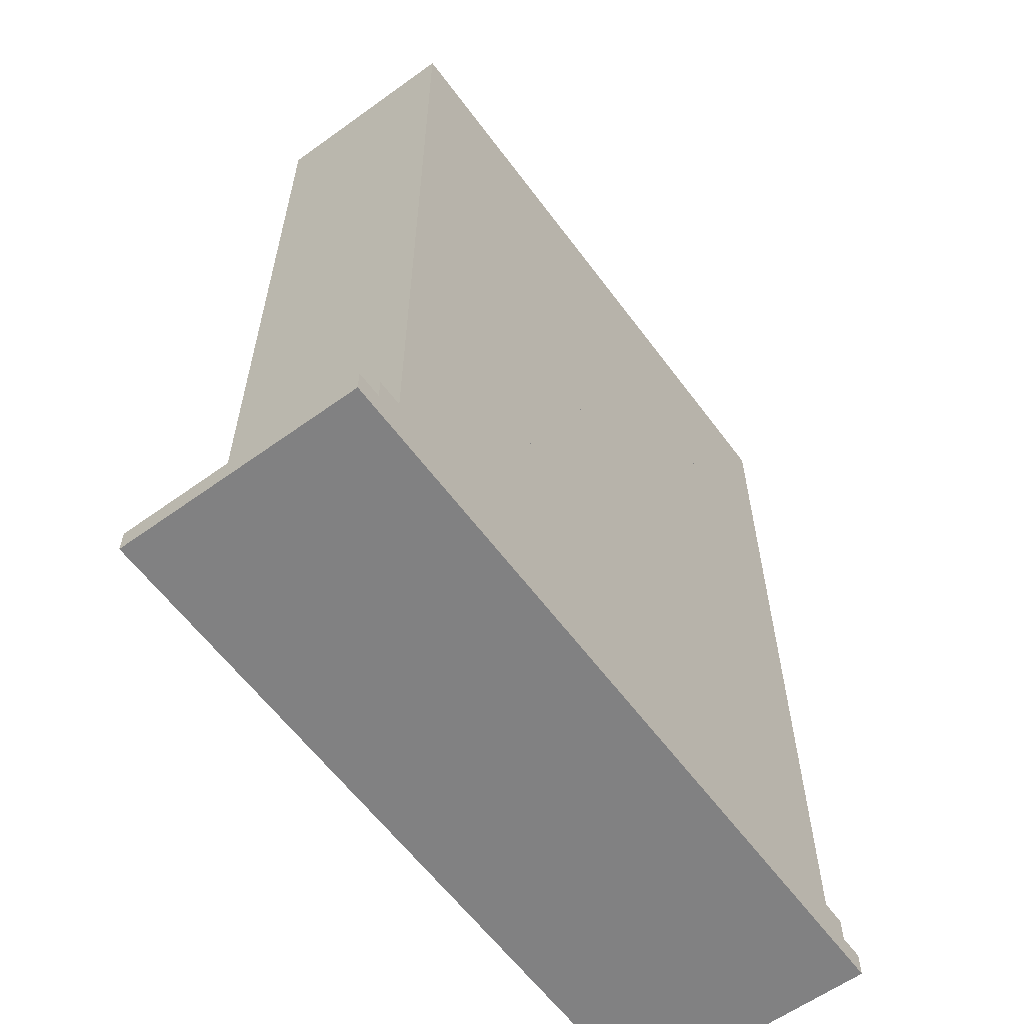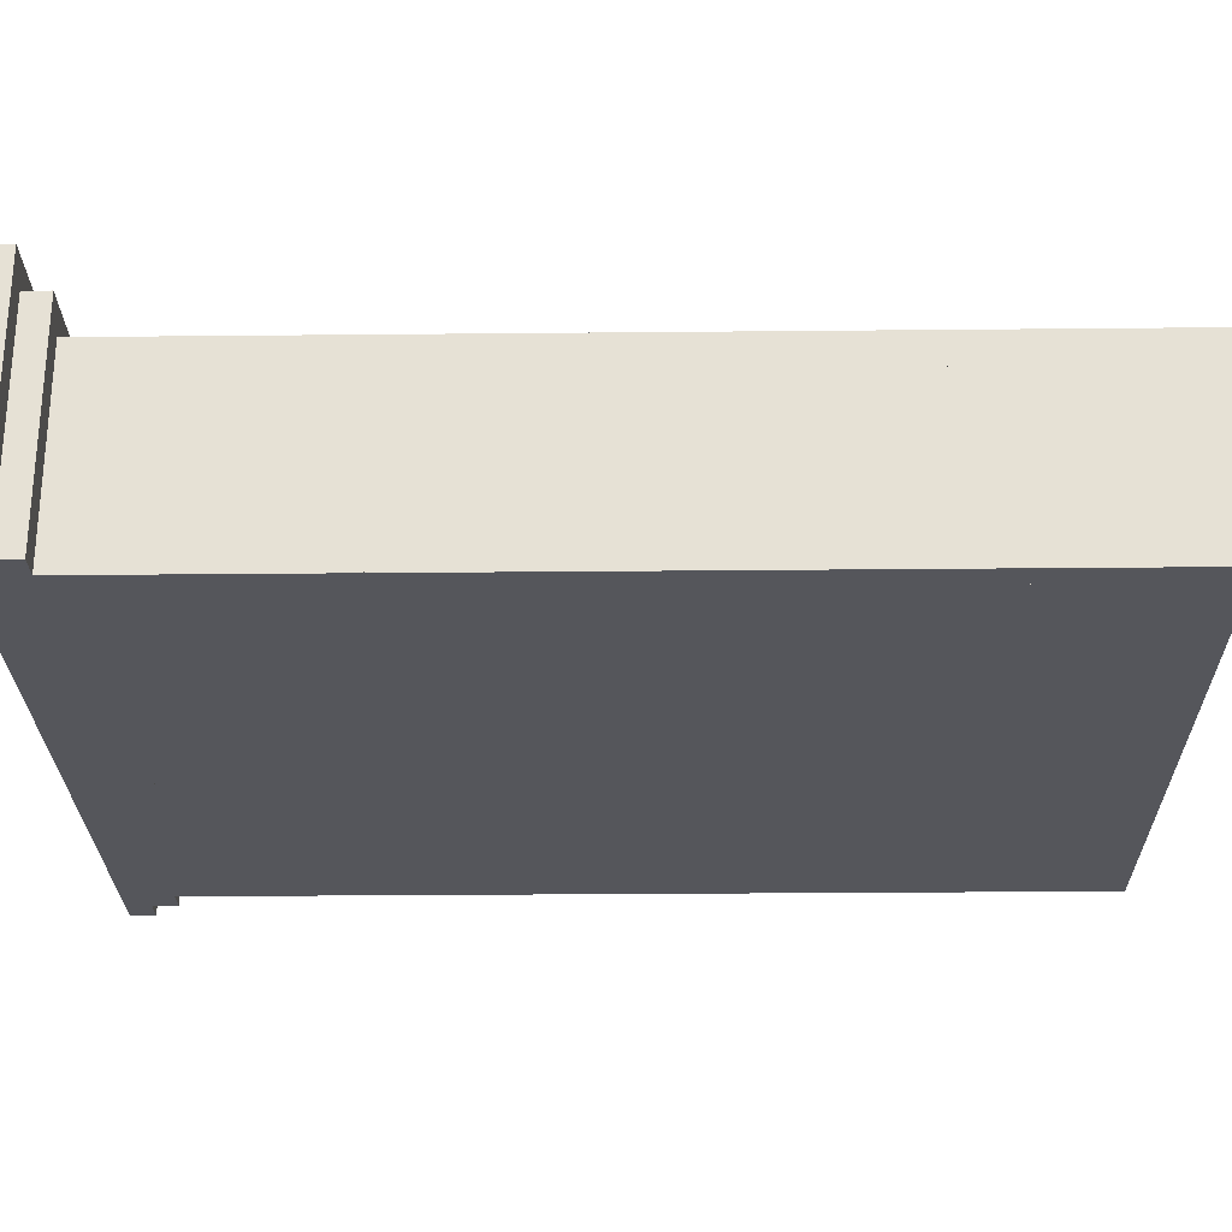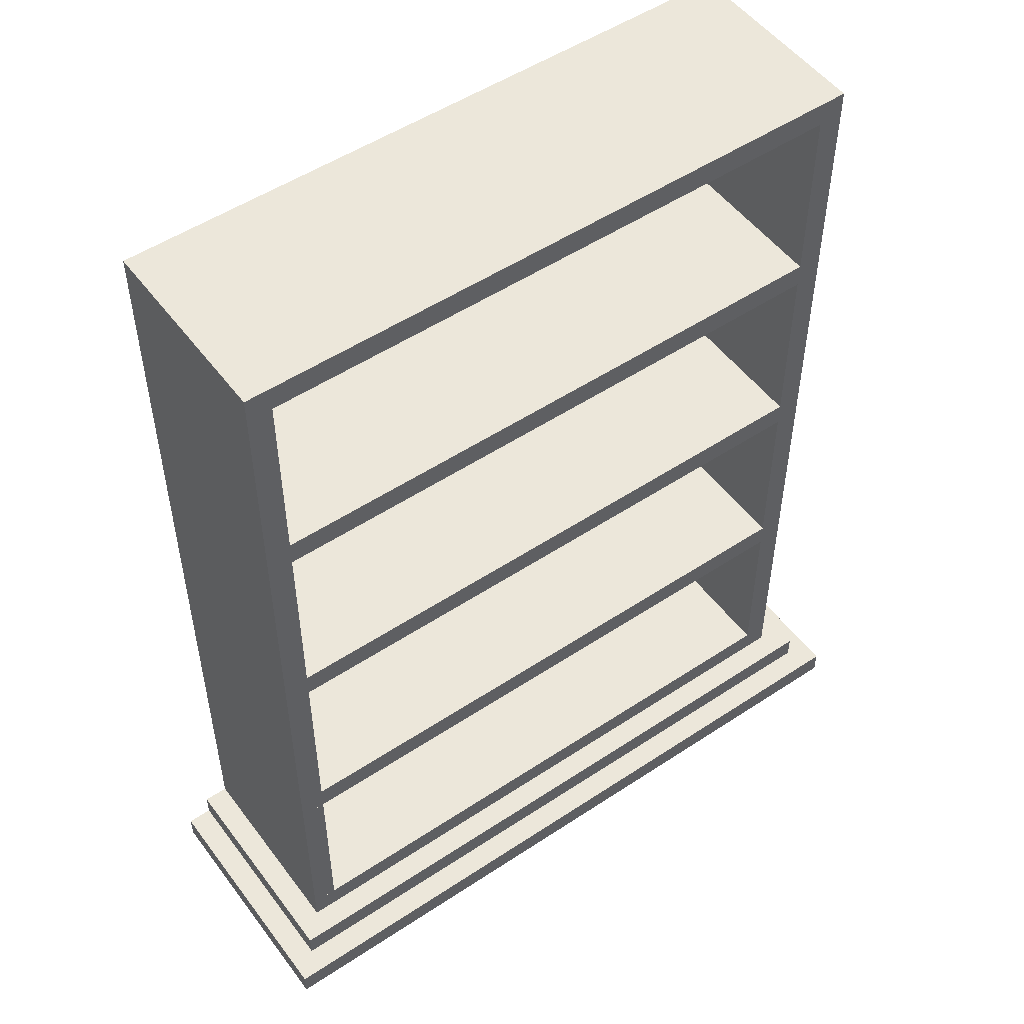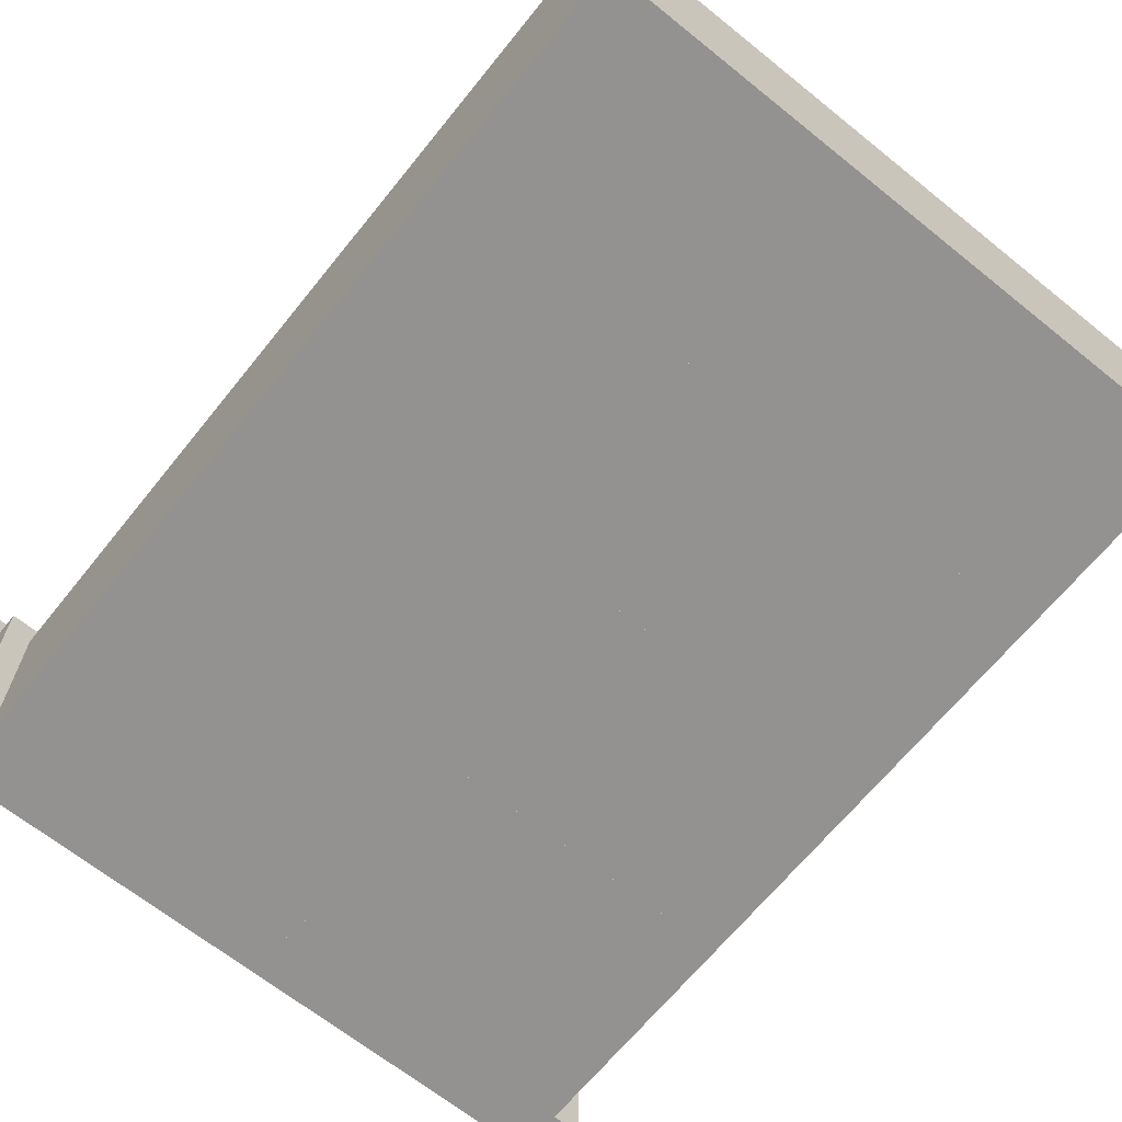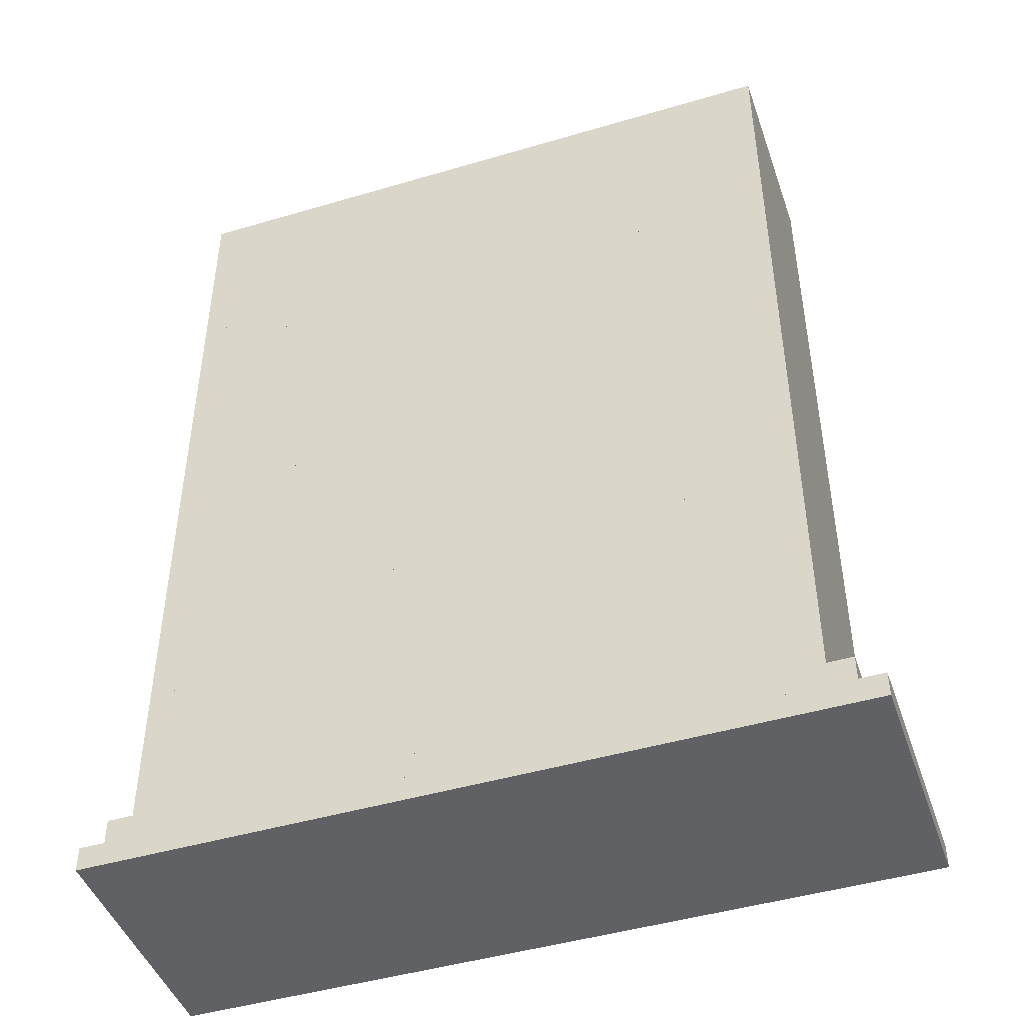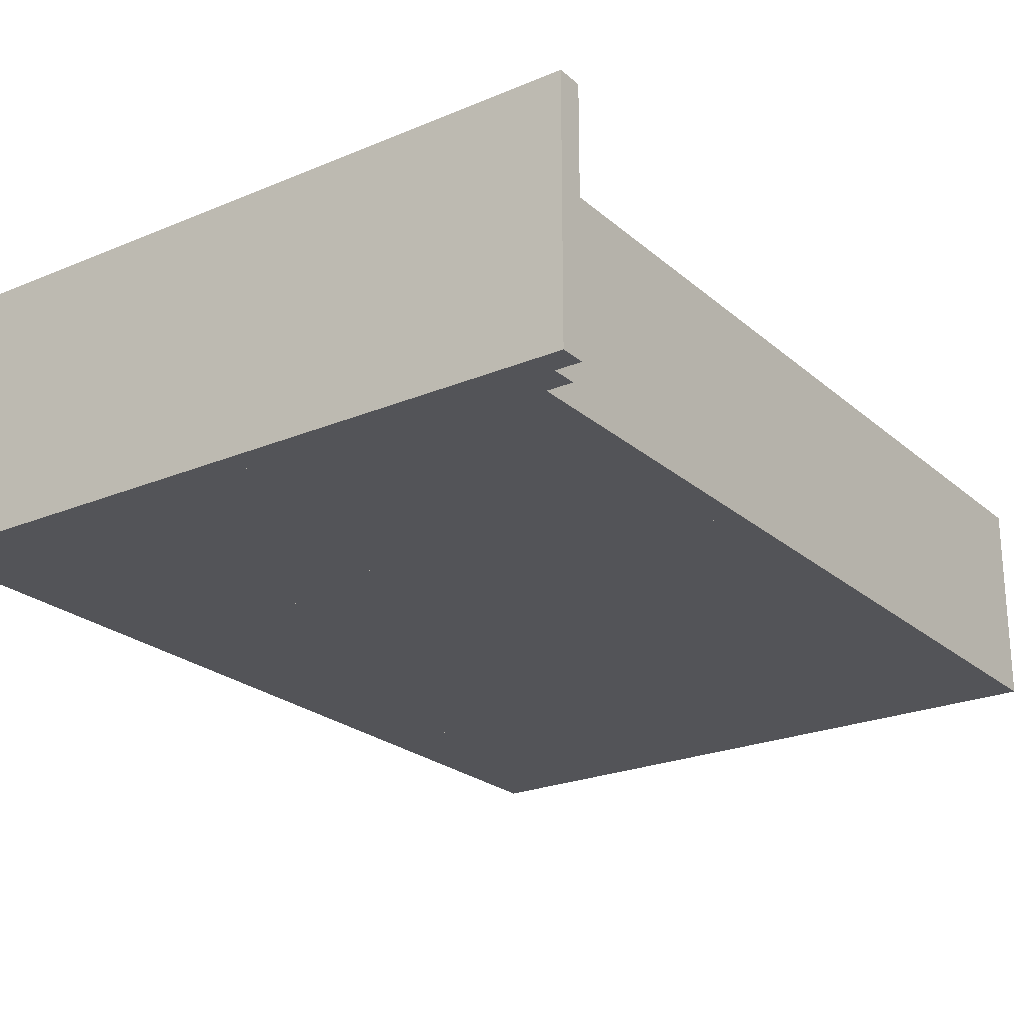
<metadata>
{"format":"obj","ext":"obj","renderer":"f3d","projection":"perspective","resolution":1024,"background":"white","views":[{"elev":-60.4,"azim":126.4,"up":"+Y"},{"elev":-26.3,"azim":90.9,"up":"+Z"},{"elev":51.7,"azim":-35.7,"up":"+Y"},{"elev":-66.5,"azim":141.1,"up":"+Z"},{"elev":-45.7,"azim":-161.2,"up":"+Y"},{"elev":-23.5,"azim":35.3,"up":"+Z"}]}
</metadata>
<code>
v -0.8041 -0.8928 -0.1959
v -0.8041 -0.8392 -0.1959
v 0.8041 -0.8928 -0.1959
v 0.8041 -0.8392 -0.1959
v 0.8041 -0.8928 0.3402
v -0.8041 -0.8928 0.3402
v -0.8041 -0.8392 0.3402
v 0.8041 -0.8392 0.3402
v -0.7505 -0.8392 -0.1959
v -0.7505 -0.7856 -0.1959
v 0.7505 -0.8392 -0.1959
v 0.7505 -0.7856 -0.1959
v 0.7505 -0.8392 0.2866
v -0.7505 -0.8392 0.2866
v -0.7505 -0.7856 0.2866
v 0.7505 -0.7856 0.2866
v -0.6969 -0.7856 -0.1959
v -0.6969 -0.732 -0.1959
v 0.6969 -0.7856 -0.1959
v 0.6969 -0.732 -0.1959
v 0.6969 -0.7856 0.233
v -0.6969 -0.7856 0.233
v -0.6969 -0.732 0.233
v 0.6969 -0.732 0.233
v -0.6969 -0.3299 -0.1959
v -0.6433 -0.732 -0.1959
v -0.6433 -0.3299 -0.1959
v -0.6433 -0.732 0.233
v -0.6969 -0.3299 0.233
v -0.6433 -0.3299 0.233
v 0.6433 -0.732 -0.1959
v 0.6433 -0.3299 -0.1959
v 0.6969 -0.3299 -0.1959
v 0.6433 -0.732 0.233
v 0.6433 -0.3299 0.233
v 0.6969 -0.3299 0.233
v -0.6433 -0.732 -0.1423
v 0.6433 -0.732 -0.1423
v -0.6433 -0.3299 -0.1423
v 0.6433 -0.3299 -0.1423
v -0.6969 -0.2763 -0.1959
v 0.6969 -0.2763 -0.1959
v -0.6969 -0.2763 0.233
v 0.6969 -0.2763 0.233
v -0.6969 0.1258 -0.1959
v -0.6433 -0.2763 -0.1959
v -0.6433 0.1258 -0.1959
v -0.6433 -0.2763 0.233
v -0.6969 0.1258 0.233
v -0.6433 0.1258 0.233
v 0.6433 -0.2763 -0.1959
v 0.6433 0.1258 -0.1959
v 0.6969 0.1258 -0.1959
v 0.6433 -0.2763 0.233
v 0.6433 0.1258 0.233
v 0.6969 0.1258 0.233
v -0.6433 -0.2763 -0.1423
v 0.6433 -0.2763 -0.1423
v -0.6433 0.1258 -0.1423
v 0.6433 0.1258 -0.1423
v -0.6969 0.1794 -0.1959
v 0.6969 0.1794 -0.1959
v -0.6969 0.1794 0.233
v 0.6969 0.1794 0.233
v -0.6969 0.5814 -0.1959
v -0.6433 0.1794 -0.1959
v -0.6433 0.5814 -0.1959
v -0.6433 0.1794 0.233
v -0.6969 0.5814 0.233
v -0.6433 0.5814 0.233
v 0.6433 0.1794 -0.1959
v 0.6433 0.5814 -0.1959
v 0.6969 0.5814 -0.1959
v 0.6433 0.1794 0.233
v 0.6433 0.5814 0.233
v 0.6969 0.5814 0.233
v -0.6433 0.1794 -0.1423
v 0.6433 0.1794 -0.1423
v -0.6433 0.5814 -0.1423
v 0.6433 0.5814 -0.1423
v -0.6969 0.6351 -0.1959
v 0.6969 0.6351 -0.1959
v -0.6969 0.6351 0.233
v 0.6969 0.6351 0.233
v -0.6969 1.037 -0.1959
v -0.6433 0.6351 -0.1959
v -0.6433 1.037 -0.1959
v -0.6433 0.6351 0.233
v -0.6969 1.037 0.233
v -0.6433 1.037 0.233
v 0.6433 0.6351 -0.1959
v 0.6433 1.037 -0.1959
v 0.6969 1.037 -0.1959
v 0.6433 0.6351 0.233
v 0.6433 1.037 0.233
v 0.6969 1.037 0.233
v -0.6433 0.6351 -0.1423
v 0.6433 0.6351 -0.1423
v -0.6433 1.037 -0.1423
v 0.6433 1.037 -0.1423
v -0.6969 1.091 -0.1959
v 0.6969 1.091 -0.1959
v -0.6969 1.091 0.233
v 0.6969 1.091 0.233
f 1 2 3
f 3 2 4
f 1 5 6
f 1 3 5
f 1 6 2
f 2 6 7
f 2 7 8
f 2 8 4
f 3 8 5
f 3 4 8
f 5 7 6
f 5 8 7
f 9 10 11
f 11 10 12
f 9 13 14
f 9 11 13
f 9 14 10
f 10 14 15
f 10 15 16
f 10 16 12
f 11 16 13
f 11 12 16
f 13 15 14
f 13 16 15
f 17 18 19
f 19 18 20
f 17 21 22
f 17 19 21
f 17 22 18
f 18 22 23
f 18 23 24
f 18 24 20
f 19 24 21
f 19 20 24
f 21 23 22
f 21 24 23
f 18 25 26
f 26 25 27
f 23 28 18
f 28 26 18
f 18 23 25
f 25 23 29
f 25 29 30
f 25 30 27
f 28 30 26
f 30 27 26
f 23 29 28
f 29 30 28
f 31 32 20
f 20 32 33
f 31 24 34
f 31 20 24
f 31 34 32
f 32 34 35
f 36 35 32
f 33 36 32
f 24 36 20
f 36 33 20
f 24 35 34
f 35 36 24
f 26 27 31
f 31 27 32
f 37 38 26
f 26 31 38
f 27 37 26
f 39 37 27
f 27 39 40
f 27 40 32
f 38 40 31
f 40 32 31
f 37 39 38
f 39 40 38
f 25 41 33
f 33 41 42
f 29 36 25
f 25 33 36
f 25 29 41
f 41 29 43
f 41 43 44
f 42 44 41
f 36 44 33
f 44 42 33
f 29 43 36
f 43 44 36
f 41 45 46
f 46 45 47
f 43 48 41
f 48 46 41
f 41 43 45
f 45 43 49
f 45 49 50
f 45 50 47
f 48 50 46
f 50 47 46
f 43 49 48
f 49 50 48
f 51 52 42
f 42 52 53
f 51 44 54
f 51 42 44
f 51 54 52
f 52 54 55
f 56 55 52
f 53 56 52
f 44 56 42
f 56 53 42
f 44 55 54
f 55 56 44
f 46 47 51
f 51 47 52
f 57 58 46
f 46 51 58
f 47 57 46
f 59 57 47
f 47 59 60
f 47 60 52
f 58 60 51
f 60 52 51
f 57 59 58
f 59 60 58
f 45 61 53
f 53 61 62
f 49 56 45
f 45 53 56
f 45 49 61
f 61 49 63
f 61 63 64
f 62 64 61
f 56 64 53
f 64 62 53
f 49 63 56
f 63 64 56
f 61 65 66
f 66 65 67
f 63 68 61
f 68 66 61
f 61 63 65
f 65 63 69
f 65 69 70
f 65 70 67
f 68 70 66
f 70 67 66
f 63 69 68
f 69 70 68
f 71 72 62
f 62 72 73
f 71 64 74
f 71 62 64
f 71 74 72
f 72 74 75
f 76 75 72
f 73 76 72
f 64 76 62
f 76 73 62
f 64 75 74
f 75 76 64
f 66 67 71
f 71 67 72
f 77 78 66
f 66 71 78
f 67 77 66
f 79 77 67
f 67 79 80
f 67 80 72
f 78 80 71
f 80 72 71
f 77 79 78
f 79 80 78
f 65 81 73
f 73 81 82
f 69 76 65
f 65 73 76
f 65 69 81
f 81 69 83
f 81 83 84
f 82 84 81
f 76 84 73
f 84 82 73
f 69 83 76
f 83 84 76
f 81 85 86
f 86 85 87
f 83 88 81
f 88 86 81
f 81 83 85
f 85 83 89
f 85 89 90
f 85 90 87
f 88 90 86
f 90 87 86
f 83 89 88
f 89 90 88
f 91 92 82
f 82 92 93
f 91 84 94
f 91 82 84
f 91 94 92
f 92 94 95
f 96 95 92
f 93 96 92
f 84 96 82
f 96 93 82
f 84 95 94
f 95 96 84
f 86 87 91
f 91 87 92
f 97 98 86
f 86 91 98
f 87 97 86
f 99 97 87
f 87 99 100
f 87 100 92
f 98 100 91
f 100 92 91
f 97 99 98
f 99 100 98
f 85 101 93
f 93 101 102
f 89 96 85
f 85 93 96
f 85 89 101
f 101 89 103
f 101 103 104
f 102 104 101
f 96 104 93
f 104 102 93
f 89 103 96
f 103 104 96

</code>
